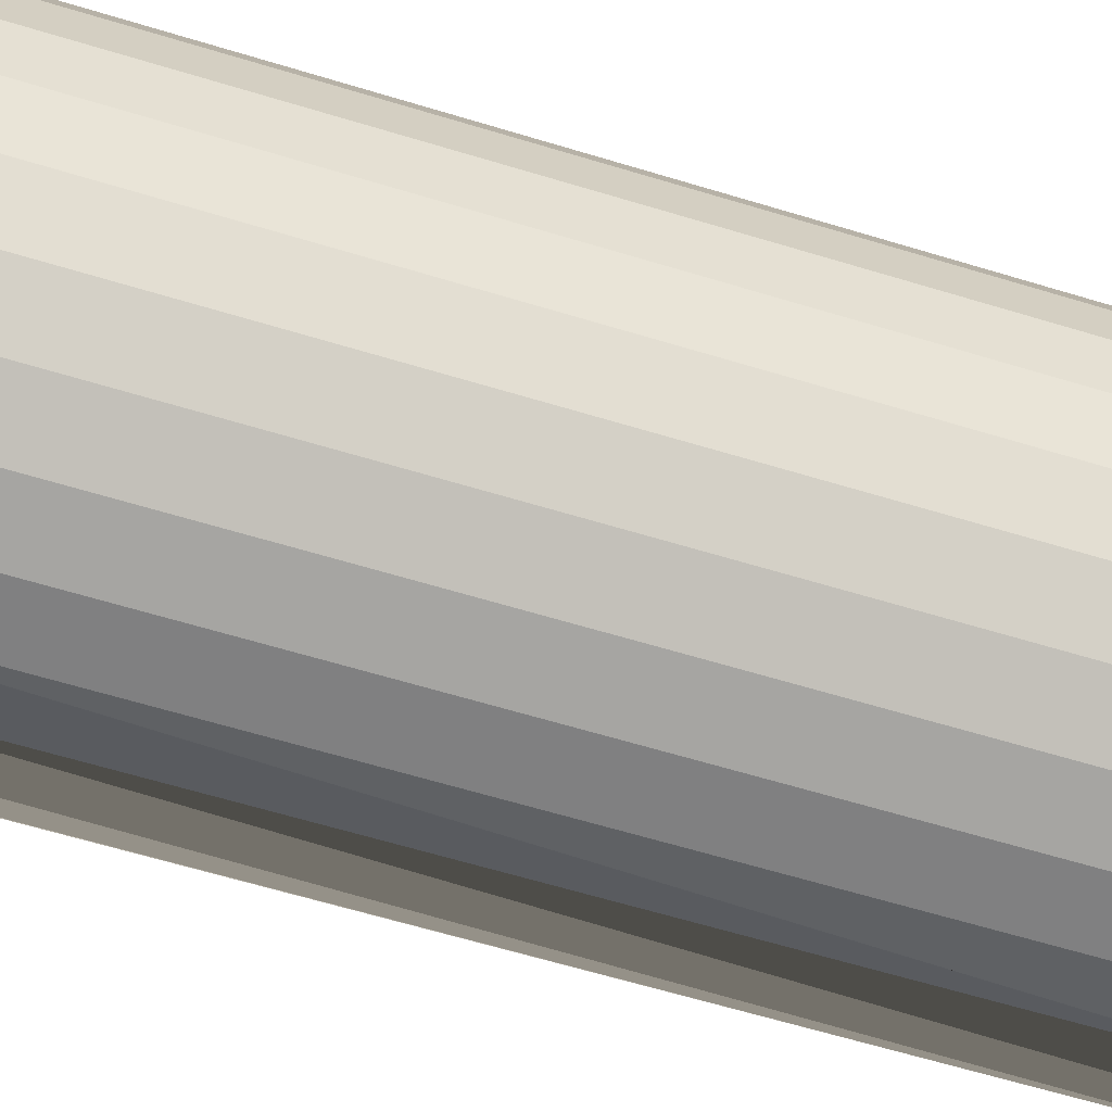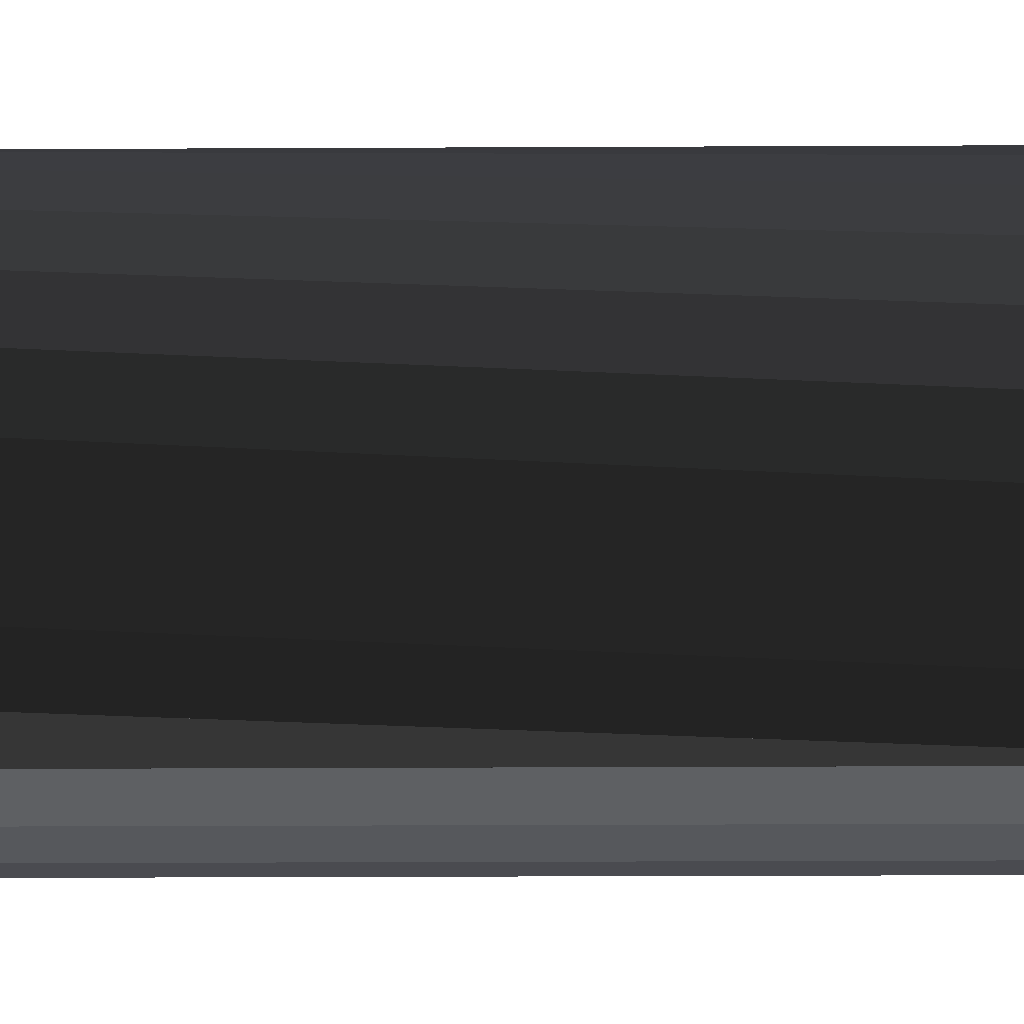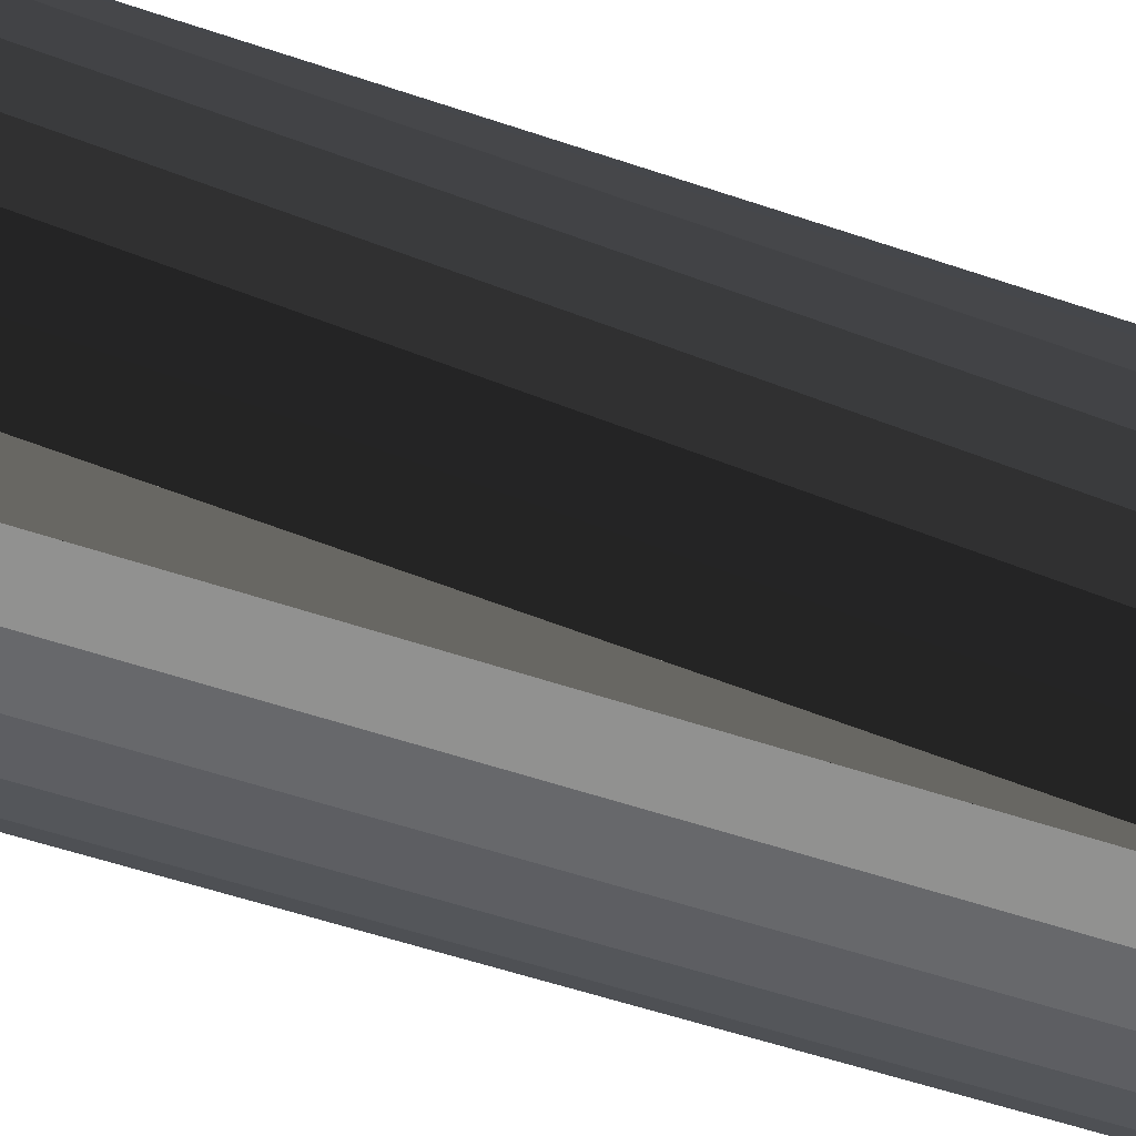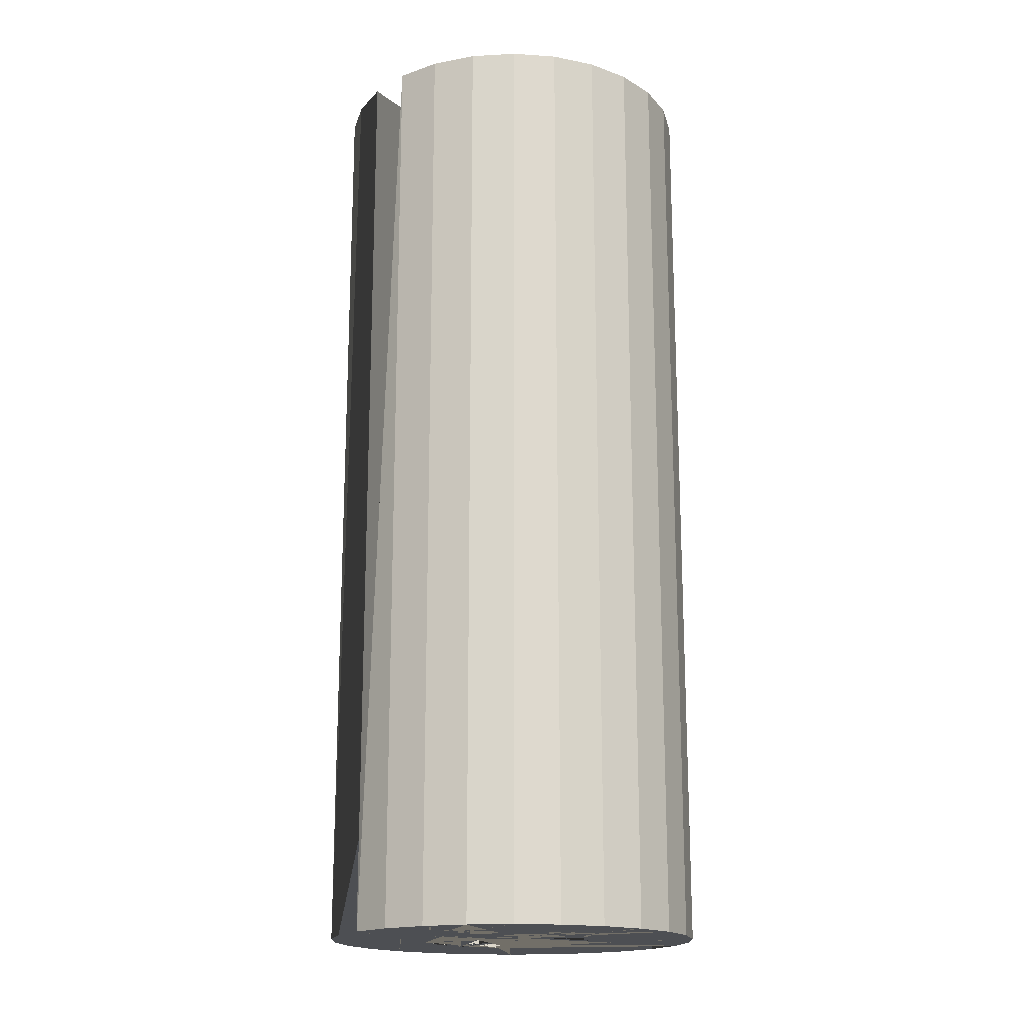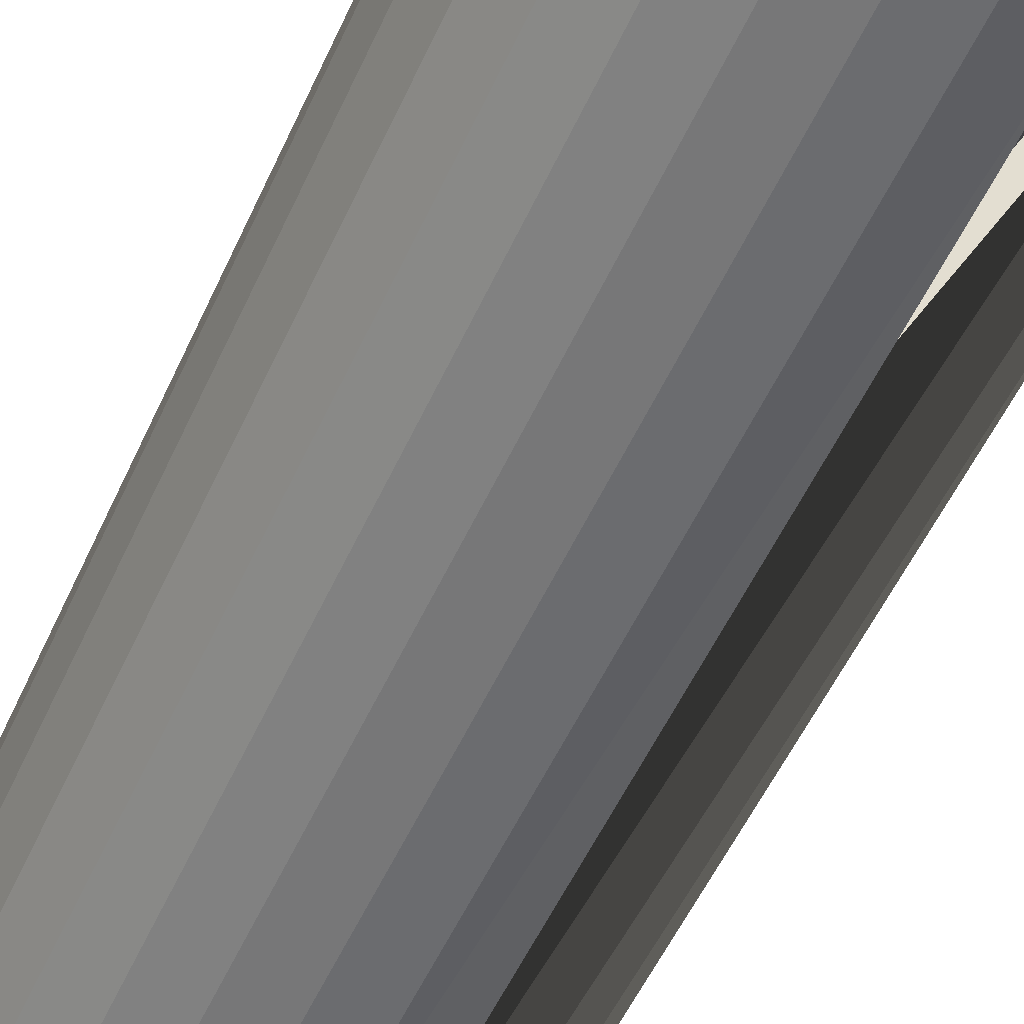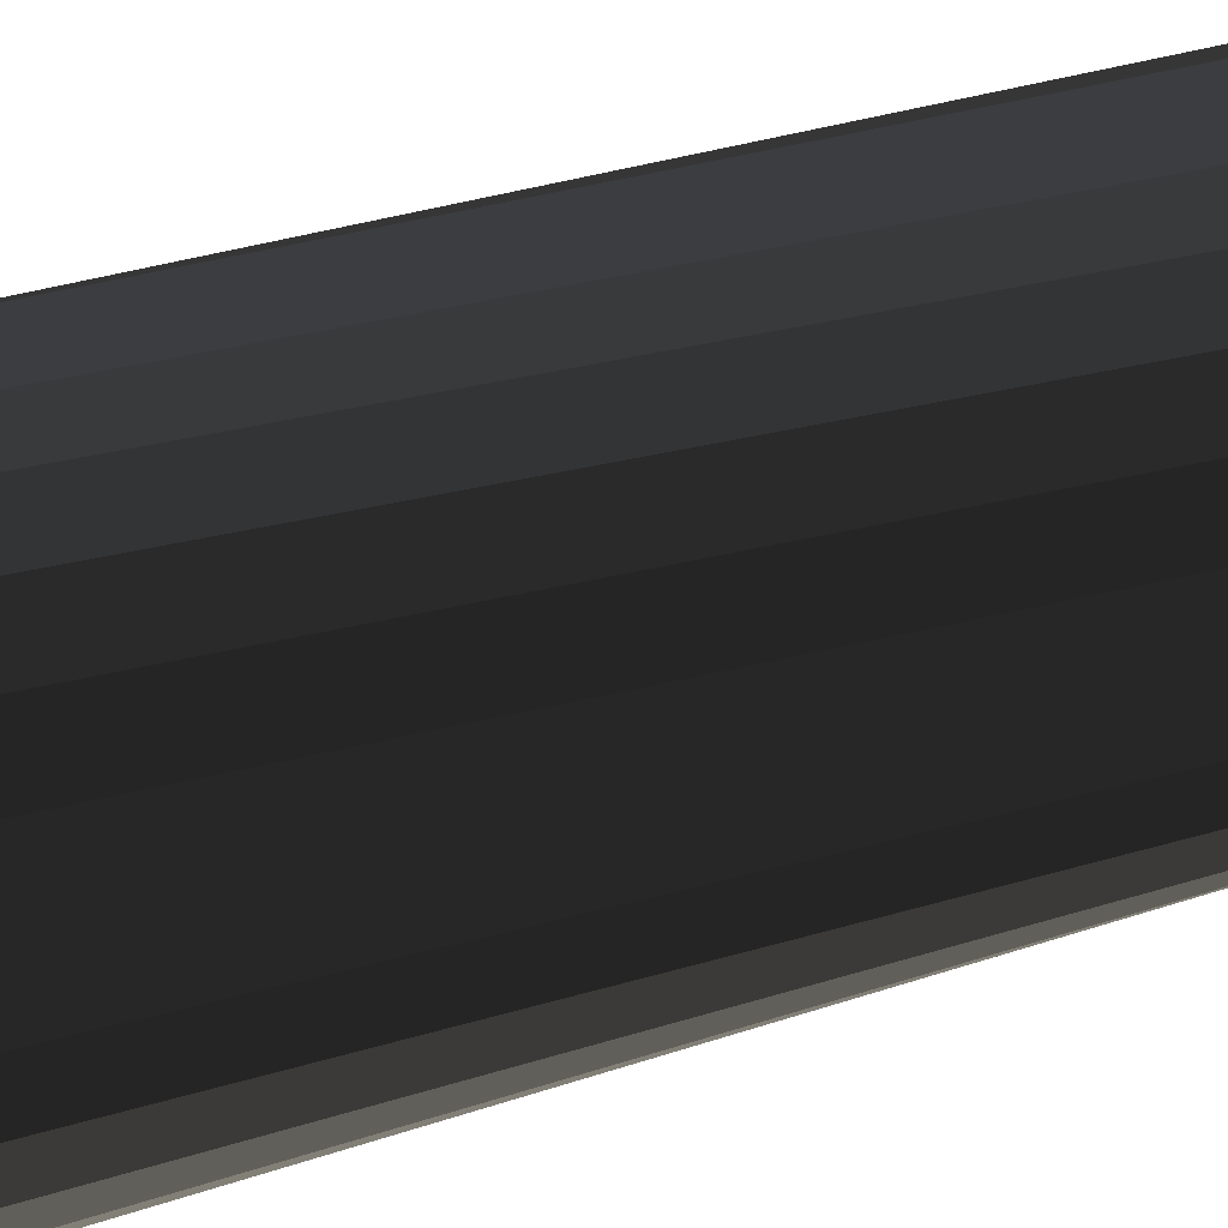
<metadata>
{"format":"obj","ext":"obj","renderer":"f3d","projection":"perspective","resolution":1024,"background":"white","views":[{"elev":-60.0,"azim":72.4,"up":"+Y"},{"elev":-28.3,"azim":-89.6,"up":"+Y"},{"elev":-52.5,"azim":-110.4,"up":"+Y"},{"elev":-17.7,"azim":34.1,"up":"+Z"},{"elev":-53.7,"azim":156.0,"up":"+Y"},{"elev":28.3,"azim":-118.0,"up":"+Y"}]}
</metadata>
<code>
v -0.2411 -1.985 5
v -0.7092 -1.87 -5
v -0.2411 -1.985 -5
v 0.2411 -1.985 5
v 0.2411 -1.985 -5
v 0.7092 -1.87 5
v 1.942 0.4786 5
v 2 -0 -5
v 1.942 0.4786 -5
v 0.7092 -1.87 -5
v 2 -0 5
v 1.136 -1.646 5
v 1.136 -1.646 -5
v 1.771 0.9294 5
v 1.771 0.9294 -5
v 1.497 -1.326 5
v 1.497 -1.326 -5
v 1.497 1.326 5
v 1.497 1.326 -5
v 1.771 -0.9294 5
v 1.771 -0.9294 -5
v 1.136 1.646 5
v 1.136 1.646 -5
v 1.942 -0.4786 5
v 1.942 -0.4786 -5
v 0.7092 1.87 -5
v 0.2411 1.985 5
v 0.2411 1.985 -5
v -0.2411 1.985 5
v -0.2411 1.985 -5
v -0.7092 1.87 5
v -0.7092 1.87 -5
v -1.136 1.646 5
v -1.136 1.646 -5
v -1.497 1.326 5
v -1.497 1.326 -5
v -1.771 0.9294 5
v -1.771 0.9294 -5
v -1.942 0.4786 5
v -1.942 0.4786 -5
v -2 0 5
v -2 0 -5
v -1.942 -0.4786 5
v -1.942 -0.4786 -5
v -1.771 -0.9294 5
v -1.771 -0.9294 -5
v -1.497 -1.326 5
v -1.497 -1.326 -5
v -1.136 -1.646 5
v -1.136 -1.646 -5
v -0.7092 -1.87 5
v -0.6849 0.7286 5
v -0.9954 0.09614 5
v -0.995 -0.09998 5
v -0.991 0.1339 5
v 0.1578 -0.9875 5
v 0.007643 -1 5
v 0.2306 -0.973 5
v -0.9466 0.3223 5
v 0.8813 -0.4725 5
v 0.8012 -0.5984 5
v 0.9122 -0.4099 5
v -0.9341 0.3571 5
v 0.3795 -0.9252 5
v 0.4488 -0.8936 5
v -0.6985 -0.7156 5
v -0.8518 0.5239 5
v -0.7215 -0.6925 5
v -0.3777 0.9259 5
v -0.239 0.971 5
v -0.4213 0.9069 5
v -0.5 0.866 5
v -0.613 -0.7901 5
v -0.8309 -0.5565 5
v -0.8328 0.5535 5
v 0.5841 -0.8117 5
v -0.5501 -0.8351 5
v -0.8499 -0.527 5
v 0.644 -0.765 5
v -0.5 -0.866 5
v -0.7238 0.6901 5
v -0.3908 -0.9205 5
v -0.9327 -0.3606 5
v 0.9604 -0.2786 5
v 0.9764 -0.2158 5
v 0.9907 -0.1359 5
v 0.9944 -0.1055 5
v -0.9454 -0.3258 5
v -0.03144 0.9995 5
v 0.7549 -0.6558 5
v 0.9735 0.2288 5
v 1 -0 5
v -0.2885 -0.9575 5
v -0.2034 -0.9791 5
v 0.1905 0.9817 5
v -0.9905 -0.1377 5
v 0.8958 0.4445 5
v 0.4109 0.9117 5
v -0.06298 -0.998 5
v 0.7763 0.6304 5
v 0.6115 0.7913 5
v -0.5773 0.8165 5
v -0.6849 0.7286 -5
v -0.9954 0.09614 -5
v -0.995 -0.09998 -5
v -0.991 0.1339 -5
v 0.007643 -1 -5
v 0.1578 -0.9875 -5
v 0.2306 -0.973 -5
v -0.9466 0.3223 -5
v 0.8813 -0.4725 -5
v 0.8012 -0.5984 -5
v 0.9122 -0.4099 -5
v -0.9341 0.3571 -5
v 0.3795 -0.9252 -5
v 0.4488 -0.8936 -5
v -0.6985 -0.7156 -5
v -0.8518 0.5239 -5
v -0.7215 -0.6925 -5
v -0.3777 0.9259 -5
v -0.239 0.971 -5
v -0.4213 0.9069 -5
v -0.5 0.866 -5
v -0.613 -0.7901 -5
v -0.8309 -0.5565 -5
v -0.8328 0.5535 -5
v 0.5841 -0.8117 -5
v -0.5501 -0.8351 -5
v -0.8499 -0.527 -5
v 0.644 -0.765 -5
v -0.5 -0.866 -5
v -0.7238 0.6901 -5
v -0.3908 -0.9205 -5
v -0.9327 -0.3606 -5
v 0.9604 -0.2786 -5
v 0.9764 -0.2158 -5
v 0.9907 -0.1359 -5
v 0.9944 -0.1055 -5
v -0.9454 -0.3258 -5
v -0.03144 0.9995 -5
v 0.7549 -0.6558 -5
v 0.9735 0.2288 -5
v 1 -0 -5
v -0.2885 -0.9575 -5
v -0.2034 -0.9791 -5
v 0.1905 0.9817 -5
v -0.9905 -0.1377 -5
v 0.8958 0.4445 -5
v 0.4109 0.9117 -5
v -0.06298 -0.998 -5
v 0.7763 0.6304 -5
v 0.6115 0.7913 -5
v -0.5773 0.8165 -5
f 1 2 3
f 4 1 3
f 4 3 5
f 6 4 5
f 7 8 9
f 6 5 10
f 7 11 8
f 12 6 10
f 12 10 13
f 14 9 15
f 14 7 9
f 16 12 13
f 16 13 17
f 18 15 19
f 18 14 15
f 20 16 17
f 20 17 21
f 22 19 23
f 22 18 19
f 24 21 25
f 24 20 21
f 26 23 27
f 26 22 23
f 11 25 8
f 11 24 25
f 28 27 29
f 28 26 27
f 30 29 31
f 30 28 29
f 32 31 33
f 32 30 31
f 34 33 35
f 34 32 33
f 36 35 37
f 36 34 35
f 38 36 37
f 38 37 39
f 40 38 39
f 40 39 41
f 42 40 41
f 42 41 43
f 44 42 43
f 44 43 45
f 46 44 45
f 46 45 47
f 48 46 47
f 48 47 49
f 50 48 49
f 50 49 51
f 52 50 51
f 52 51 2
f 1 52 2
f 34 36 53
f 54 42 55
f 56 40 42
f 56 42 54
f 57 58 4
f 59 4 6
f 59 57 4
f 60 40 56
f 20 61 62
f 20 63 61
f 20 62 16
f 64 38 40
f 64 40 60
f 65 59 6
f 66 6 12
f 66 65 6
f 67 48 50
f 68 38 64
f 69 48 67
f 32 70 71
f 32 72 70
f 32 73 72
f 32 34 73
f 74 67 50
f 75 48 69
f 76 38 68
f 77 66 12
f 75 46 48
f 78 74 50
f 36 38 76
f 79 46 75
f 80 77 12
f 81 78 50
f 81 50 52
f 82 36 76
f 83 81 52
f 53 36 82
f 84 44 46
f 24 85 63
f 84 46 79
f 24 86 85
f 24 87 86
f 24 88 87
f 89 44 84
f 24 63 20
f 16 80 12
f 30 71 90
f 16 91 80
f 30 32 71
f 11 88 24
f 11 92 93
f 94 83 52
f 11 93 88
f 95 94 52
f 95 52 1
f 28 30 90
f 62 91 16
f 28 90 96
f 7 92 11
f 97 42 44
f 7 98 92
f 97 44 89
f 55 42 97
f 26 28 96
f 26 96 99
f 100 95 1
f 14 98 7
f 14 101 98
f 22 26 99
f 22 99 102
f 58 1 4
f 18 101 14
f 18 102 101
f 18 22 102
f 34 103 73
f 34 53 103
f 58 100 1
f 37 35 104
f 43 105 106
f 41 107 43
f 43 107 105
f 108 109 5
f 5 110 10
f 109 110 5
f 41 111 107
f 112 21 113
f 114 21 112
f 113 21 17
f 39 115 41
f 41 115 111
f 110 116 10
f 10 117 13
f 116 117 10
f 49 118 51
f 39 119 115
f 49 120 118
f 121 33 122
f 123 33 121
f 124 33 123
f 35 33 124
f 118 125 51
f 49 126 120
f 39 127 119
f 117 128 13
f 47 126 49
f 125 129 51
f 39 37 127
f 47 130 126
f 128 131 13
f 129 132 51
f 51 132 2
f 37 133 127
f 132 134 2
f 37 104 133
f 45 135 47
f 136 25 114
f 47 135 130
f 137 25 136
f 138 25 137
f 139 25 138
f 45 140 135
f 114 25 21
f 131 17 13
f 122 31 141
f 142 17 131
f 33 31 122
f 139 8 25
f 143 8 144
f 134 145 2
f 144 8 139
f 145 146 2
f 2 146 3
f 31 29 141
f 142 113 17
f 141 29 147
f 143 9 8
f 43 148 45
f 149 9 143
f 45 148 140
f 43 106 148
f 29 27 147
f 147 27 150
f 146 151 3
f 149 15 9
f 152 15 149
f 27 23 150
f 150 23 153
f 3 108 5
f 152 19 15
f 153 19 152
f 23 19 153
f 154 35 124
f 104 35 154
f 151 108 3
f 115 60 111
f 64 60 115
f 111 56 107
f 60 56 111
f 107 54 105
f 56 54 107
f 105 55 106
f 54 55 105
f 106 97 148
f 55 97 106
f 148 89 140
f 97 89 148
f 140 84 135
f 144 92 143
f 89 84 140
f 135 79 130
f 84 79 135
f 93 92 144
f 143 98 149
f 130 75 126
f 92 98 143
f 79 75 130
f 126 69 120
f 75 69 126
f 149 101 152
f 120 67 118
f 98 101 149
f 118 67 125
f 69 67 120
f 67 74 125
f 152 102 153
f 101 102 152
f 125 78 129
f 74 78 125
f 129 81 132
f 78 81 129
f 153 99 150
f 132 83 134
f 102 99 153
f 81 83 132
f 134 94 145
f 83 94 134
f 150 96 147
f 145 95 146
f 99 96 150
f 94 95 145
f 146 100 151
f 95 100 146
f 147 90 141
f 141 90 122
f 151 58 108
f 96 90 147
f 100 58 151
f 108 57 109
f 58 57 108
f 109 59 110
f 57 59 109
f 90 71 122
f 110 65 116
f 59 65 110
f 116 66 117
f 65 66 116
f 117 77 128
f 122 70 121
f 121 70 123
f 71 70 122
f 66 77 117
f 128 80 131
f 77 80 128
f 131 91 142
f 80 91 131
f 142 62 113
f 91 62 142
f 70 72 123
f 113 61 112
f 62 61 113
f 112 63 114
f 61 63 112
f 114 85 136
f 63 85 114
f 136 86 137
f 137 86 138
f 85 86 136
f 86 87 138
f 123 73 124
f 87 88 138
f 138 88 139
f 139 88 144
f 88 93 144
f 72 73 123
f 73 103 124
f 124 103 154
f 103 53 154
f 154 53 104
f 53 82 104
f 104 82 133
f 82 76 133
f 133 76 127
f 127 68 119
f 76 68 127
f 68 64 119
f 119 64 115

</code>
